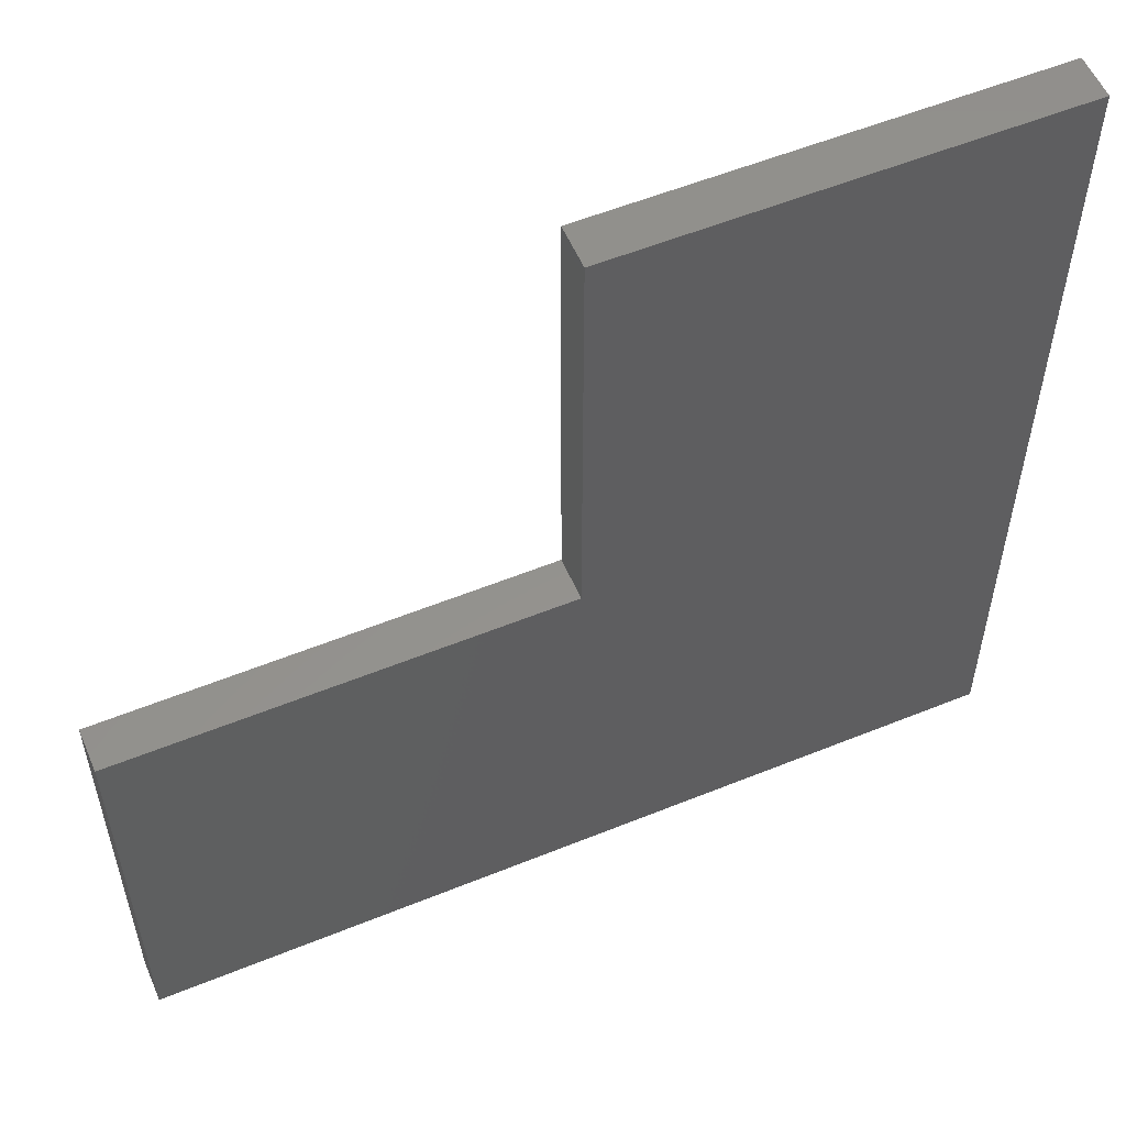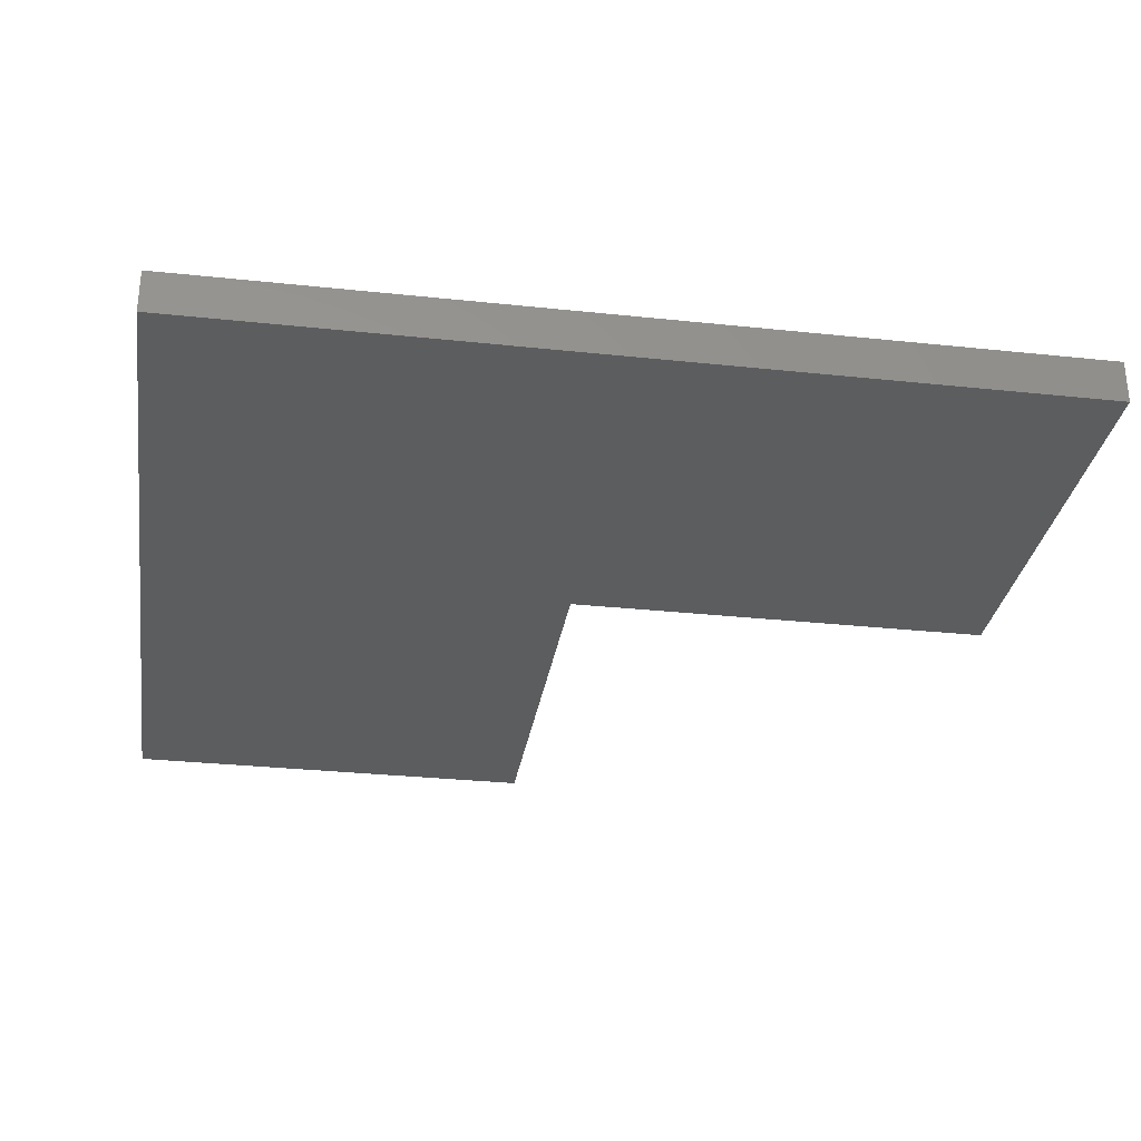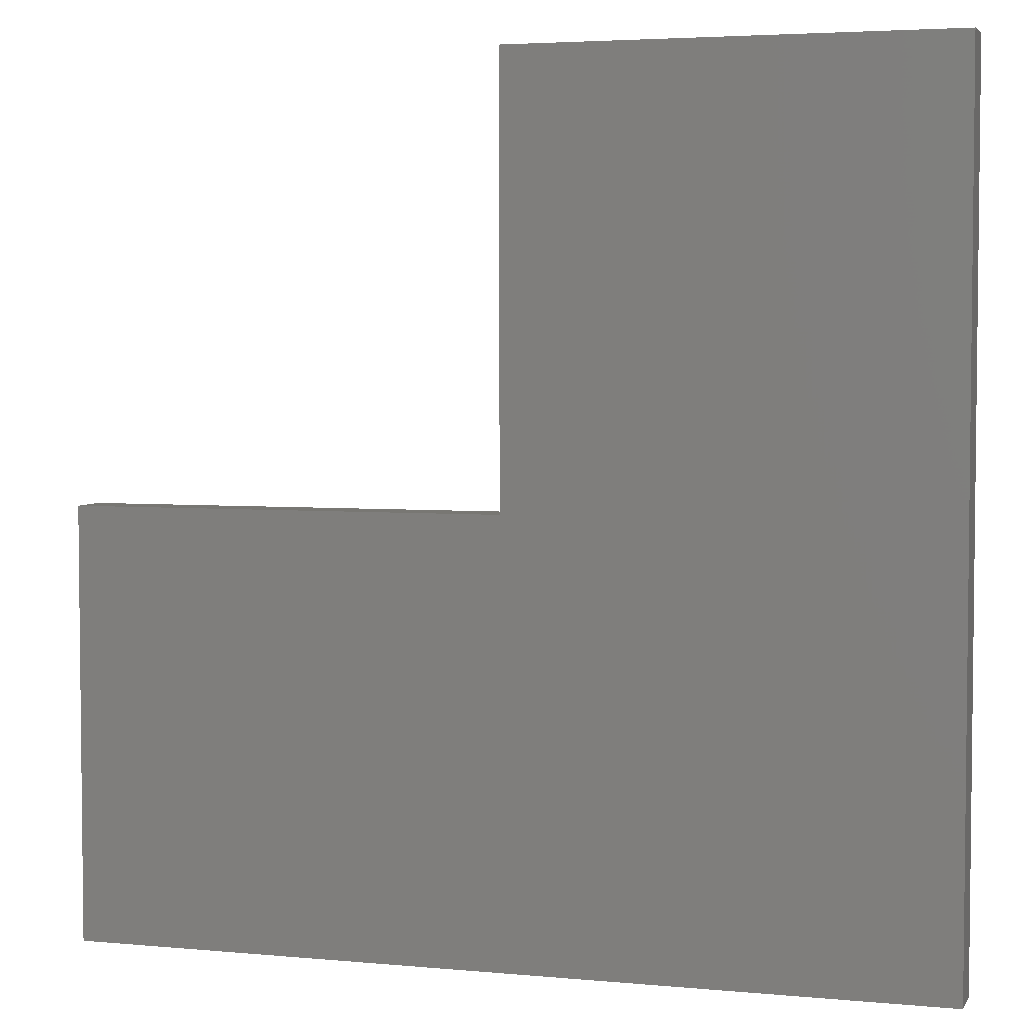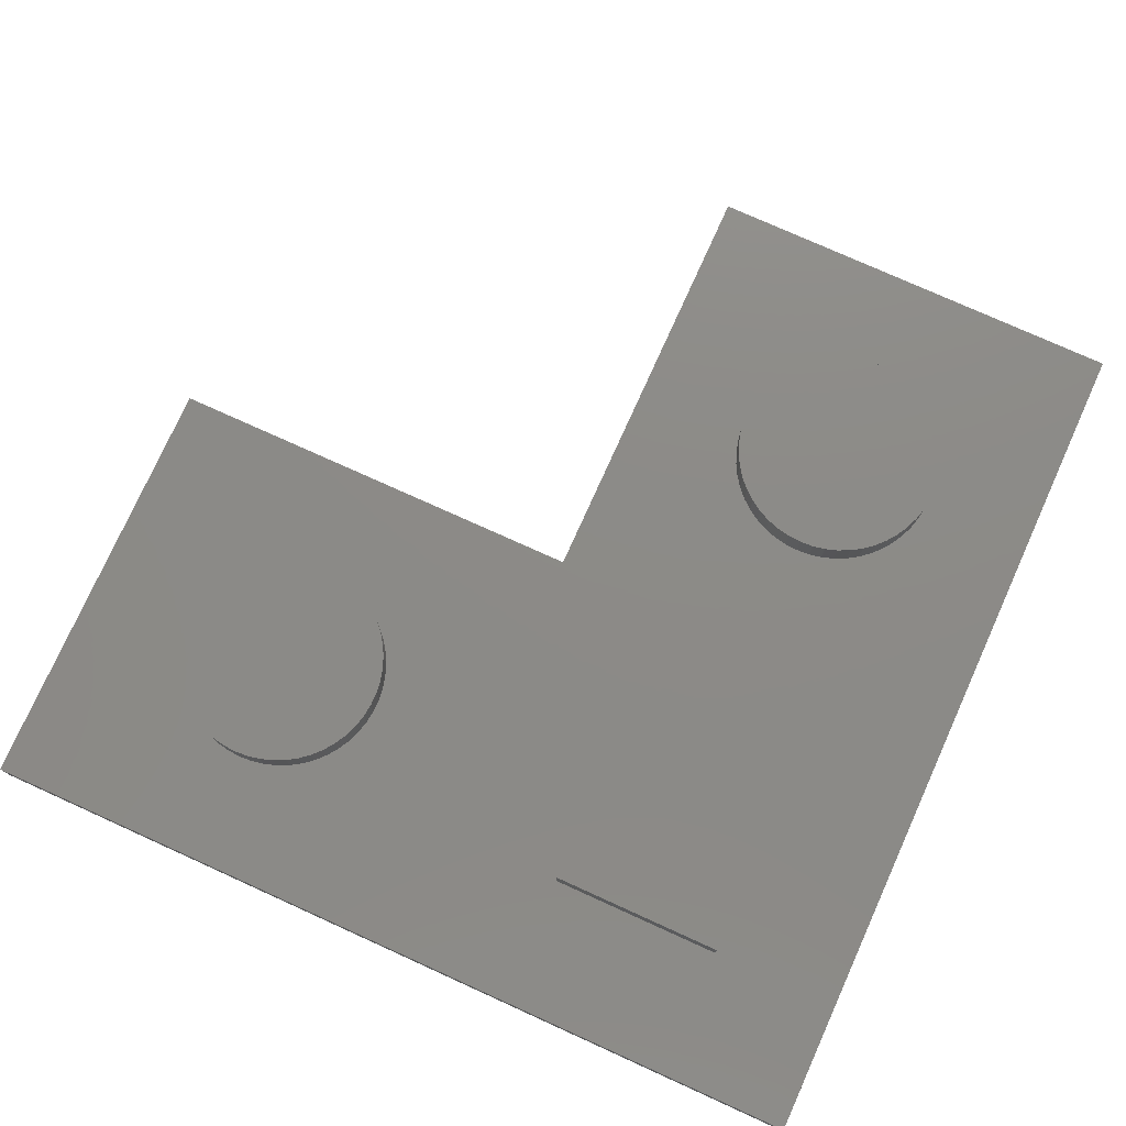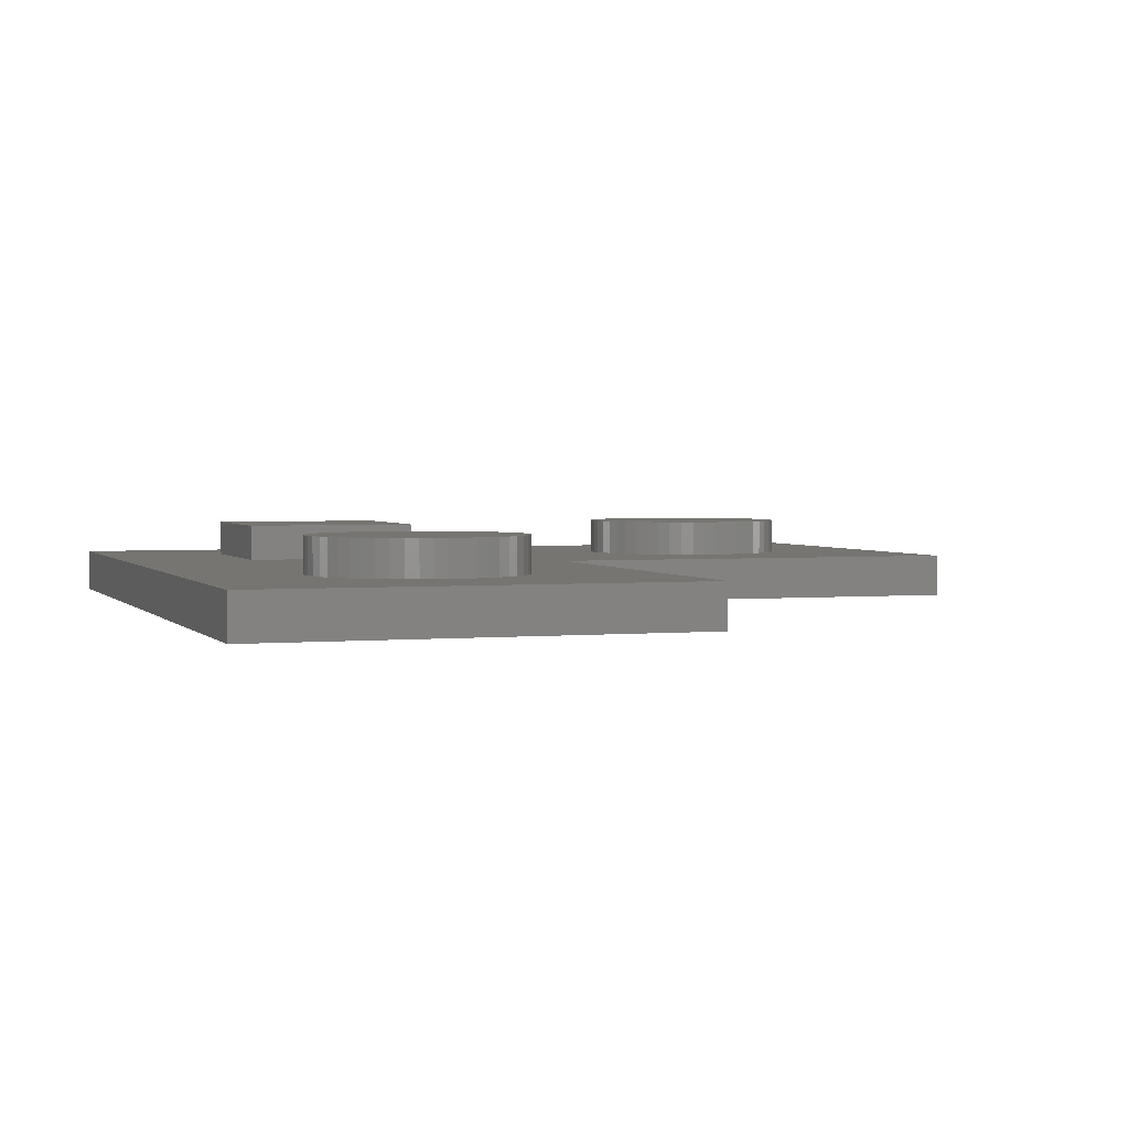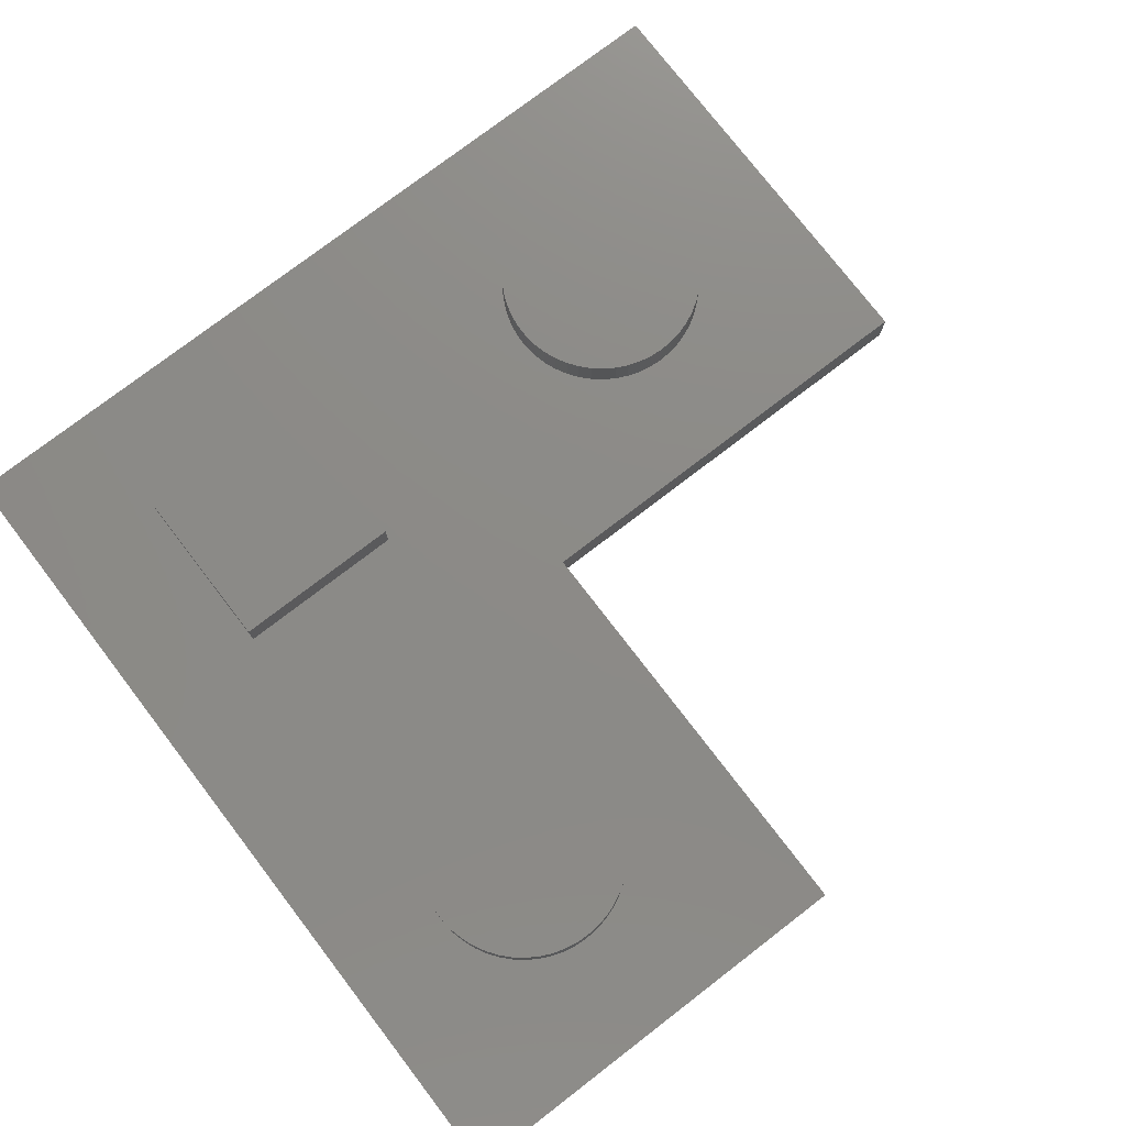
<metadata>
{"format":"stl","ext":"stl","renderer":"f3d","projection":"perspective","resolution":1024,"background":"white","views":[{"elev":55.8,"azim":156.9,"up":"+Y"},{"elev":-30.4,"azim":-8.8,"up":"+Z"},{"elev":4.0,"azim":-162.9,"up":"+Y"},{"elev":76.7,"azim":-65.7,"up":"+Z"},{"elev":2.5,"azim":71.1,"up":"+Z"},{"elev":76.7,"azim":52.5,"up":"+Z"}]}
</metadata>
<code>
# stl→obj: 220 verts, 436 faces
v 26 26 1
v 26 34 2.662
v 26 34 1
v 26 26 2.662
v 34 26 2.662
v 34 34 2.662
v 34 34 1
v 34 26 1
v 34.83 50 2.662
v 34.79 50.61 1
v 34.79 50.61 2.662
v 34.83 50 1
v 30.3 54.82 1
v 29.7 54.82 2.662
v 30.3 54.82 2.662
v 29.7 54.82 1
v 33.52 53.31 1
v 33.08 53.72 2.662
v 33.52 53.31 2.662
v 33.08 53.72 1
v 26.09 52.84 1
v 26.48 53.31 2.662
v 26.48 53.31 1
v 26.09 52.84 2.662
v 27.94 54.37 1
v 27.41 54.08 2.662
v 27.94 54.37 2.662
v 27.41 54.08 1
v 34.49 51.78 2.662
v 34.23 52.33 1
v 34.23 52.33 2.662
v 34.49 51.78 1
v 33.91 52.84 1
v 33.91 52.84 2.662
v 32.06 54.37 1
v 31.49 54.59 2.662
v 32.06 54.37 2.662
v 31.49 54.59 1
v 32.59 54.08 2.662
v 32.59 54.08 1
v 25.32 51.2 1
v 25.51 51.78 2.662
v 25.51 51.78 1
v 25.32 51.2 2.662
v 34.79 49.39 2.662
v 34.68 51.2 2.662
v 34.68 48.8 2.662
v 34.49 48.22 2.662
v 34.23 47.67 2.662
v 33.91 47.16 2.662
v 33.52 46.69 2.662
v 33.08 46.28 2.662
v 32.59 45.92 2.662
v 32.06 45.63 2.662
v 31.49 45.41 2.662
v 30.9 54.74 2.662
v 30.9 45.26 2.662
v 30.3 45.18 2.662
v 29.7 45.18 2.662
v 29.1 54.74 2.662
v 29.1 45.26 2.662
v 28.51 54.59 2.662
v 28.51 45.41 2.662
v 27.94 45.63 2.662
v 27.41 45.92 2.662
v 26.92 53.72 2.662
v 26.92 46.28 2.662
v 26.48 46.69 2.662
v 26.09 47.16 2.662
v 25.77 52.33 2.662
v 25.77 47.67 2.662
v 25.51 48.22 2.662
v 25.32 48.8 2.662
v 25.21 50.61 2.662
v 25.21 49.39 2.662
v 25.17 50 2.662
v 29.1 54.74 1
v 28.51 54.59 1
v 34.79 49.39 1
v 34.68 48.8 1
v 26.92 46.28 1
v 27.41 45.92 1
v 26.09 47.16 1
v 25.77 47.67 1
v 34.68 51.2 1
v 30.9 54.74 1
v 25.77 52.33 1
v 25.21 50.61 1
v 25.17 50 1
v 25.21 49.39 1
v 26.92 53.72 1
v 30.3 45.18 1
v 30.9 45.26 1
v 31.49 45.41 1
v 32.06 45.63 1
v 33.91 47.16 1
v 33.52 46.69 1
v 32.59 45.92 1
v 33.08 46.28 1
v 34.23 47.67 1
v 34.49 48.22 1
v 27.94 45.63 1
v 28.51 45.41 1
v 29.1 45.26 1
v 29.7 45.18 1
v 26.48 46.69 1
v 25.51 48.22 1
v 25.32 48.8 1
v 53.08 33.72 1
v 52.59 34.08 2.662
v 53.08 33.72 2.662
v 52.59 34.08 1
v 48.51 25.41 1
v 49.1 25.26 2.662
v 48.51 25.41 2.662
v 49.1 25.26 1
v 47.94 34.37 1
v 47.41 34.08 2.662
v 47.94 34.37 2.662
v 47.41 34.08 1
v 45.32 31.2 1
v 45.51 31.78 2.662
v 45.51 31.78 1
v 45.32 31.2 2.662
v 46.09 27.16 1
v 45.77 27.67 2.662
v 45.77 27.67 1
v 46.09 27.16 2.662
v 54.68 31.2 2.662
v 54.49 31.78 1
v 54.49 31.78 2.662
v 54.68 31.2 1
v 54.23 32.33 1
v 54.23 32.33 2.662
v 53.91 32.84 1
v 53.91 32.84 2.662
v 53.52 33.31 1
v 53.52 33.31 2.662
v 52.06 34.37 2.662
v 52.06 34.37 1
v 50.3 34.82 1
v 49.7 34.82 2.662
v 50.3 34.82 2.662
v 49.7 34.82 1
v 50.9 34.74 1
v 50.9 34.74 2.662
v 45.17 30 1
v 45.21 30.61 2.662
v 45.21 30.61 1
v 45.17 30 2.662
v 45.77 32.33 1
v 46.09 32.84 2.662
v 46.09 32.84 1
v 45.77 32.33 2.662
v 46.48 33.31 2.662
v 46.48 33.31 1
v 54.83 30 2.662
v 54.79 30.61 1
v 54.79 30.61 2.662
v 54.83 30 1
v 53.91 27.16 2.662
v 54.23 27.67 1
v 54.23 27.67 2.662
v 53.91 27.16 1
v 51.49 25.41 1
v 52.06 25.63 2.662
v 51.49 25.41 2.662
v 52.06 25.63 1
v 46.92 26.28 1
v 47.41 25.92 2.662
v 46.92 26.28 2.662
v 47.41 25.92 1
v 45.51 28.22 1
v 45.32 28.8 2.662
v 45.32 28.8 1
v 45.51 28.22 2.662
v 51.49 34.59 2.662
v 51.49 34.59 1
v 45.21 29.39 1
v 45.21 29.39 2.662
v 49.1 34.74 2.662
v 49.1 34.74 1
v 48.51 34.59 2.662
v 48.51 34.59 1
v 46.92 33.72 2.662
v 46.92 33.72 1
v 54.79 29.39 2.662
v 54.79 29.39 1
v 54.68 28.8 2.662
v 54.68 28.8 1
v 50.3 25.18 1
v 50.9 25.26 2.662
v 50.3 25.18 2.662
v 50.9 25.26 1
v 52.59 25.92 1
v 53.08 26.28 2.662
v 52.59 25.92 2.662
v 53.08 26.28 1
v 53.52 26.69 2.662
v 53.52 26.69 1
v 54.49 28.22 2.662
v 54.49 28.22 1
v 49.7 25.18 1
v 49.7 25.18 2.662
v 47.94 25.63 2.662
v 47.94 25.63 1
v 46.48 26.69 1
v 46.48 26.69 2.662
v 39.99 39.99 1
v 39.99 60 1
v 20 60 1
v 60 39.99 1
v 60 20 1
v 20 20 1
v 60 39.99 -1
v 60 20 -1
v 39.99 60 -1
v 20 60 -1
v 39.99 39.99 -1
v 20 20 -1
f 1 2 3
f 2 1 4
f 2 5 6
f 5 2 4
f 5 7 6
f 7 5 8
f 1 5 4
f 5 1 8
f 7 2 6
f 2 7 3
f 9 10 11
f 10 9 12
f 13 14 15
f 14 13 16
f 17 18 19
f 18 17 20
f 21 22 23
f 22 21 24
f 25 26 27
f 26 25 28
f 29 30 31
f 30 29 32
f 31 33 34
f 33 31 30
f 35 36 37
f 36 35 38
f 20 39 18
f 39 20 40
f 41 42 43
f 42 41 44
f 11 45 9
f 46 45 11
f 46 47 45
f 29 47 46
f 29 48 47
f 31 48 29
f 31 49 48
f 34 49 31
f 34 50 49
f 19 50 34
f 19 51 50
f 18 51 19
f 18 52 51
f 39 52 18
f 39 53 52
f 37 53 39
f 37 54 53
f 36 54 37
f 36 55 54
f 56 55 36
f 56 57 55
f 15 57 56
f 15 58 57
f 14 58 15
f 14 59 58
f 60 59 14
f 60 61 59
f 62 61 60
f 62 63 61
f 27 63 62
f 27 64 63
f 26 64 27
f 26 65 64
f 66 65 26
f 66 67 65
f 22 67 66
f 22 68 67
f 24 68 22
f 24 69 68
f 70 69 24
f 70 71 69
f 42 71 70
f 42 72 71
f 44 72 42
f 44 73 72
f 74 73 44
f 74 75 73
f 75 74 76
f 77 62 60
f 62 77 78
f 47 79 45
f 79 47 80
f 81 65 67
f 65 81 82
f 83 71 84
f 71 83 69
f 46 32 29
f 32 46 85
f 11 85 46
f 85 11 10
f 34 17 19
f 17 34 33
f 38 56 36
f 56 38 86
f 86 15 56
f 15 86 13
f 40 37 39
f 37 40 35
f 43 70 87
f 70 43 42
f 87 24 21
f 24 87 70
f 88 44 41
f 44 88 74
f 89 74 88
f 74 89 76
f 90 76 89
f 76 90 75
f 28 66 26
f 66 28 91
f 91 22 66
f 22 91 23
f 78 27 62
f 27 78 25
f 16 60 14
f 60 16 77
f 45 12 9
f 12 45 79
f 92 57 58
f 57 92 93
f 94 54 55
f 54 94 95
f 51 96 50
f 96 51 97
f 98 52 53
f 52 98 99
f 50 100 49
f 100 50 96
f 48 80 47
f 80 48 101
f 82 64 65
f 64 82 102
f 103 61 63
f 61 103 104
f 105 58 59
f 58 105 92
f 106 69 83
f 69 106 68
f 84 72 107
f 72 84 71
f 108 75 90
f 75 108 73
f 93 55 57
f 55 93 94
f 95 53 54
f 53 95 98
f 99 51 52
f 51 99 97
f 49 101 48
f 101 49 100
f 102 63 64
f 63 102 103
f 104 59 61
f 59 104 105
f 106 67 68
f 67 106 81
f 107 73 108
f 73 107 72
f 109 110 111
f 110 109 112
f 113 114 115
f 114 113 116
f 117 118 119
f 118 117 120
f 121 122 123
f 122 121 124
f 125 126 127
f 126 125 128
f 129 130 131
f 130 129 132
f 131 133 134
f 133 131 130
f 134 135 136
f 135 134 133
f 136 137 138
f 137 136 135
f 112 139 110
f 139 112 140
f 141 142 143
f 142 141 144
f 145 143 146
f 143 145 141
f 147 148 149
f 148 147 150
f 151 152 153
f 152 151 154
f 153 155 156
f 155 153 152
f 157 158 159
f 158 157 160
f 161 162 163
f 162 161 164
f 165 166 167
f 166 165 168
f 169 170 171
f 170 169 172
f 173 174 175
f 174 173 176
f 137 111 138
f 111 137 109
f 140 177 139
f 177 140 178
f 178 146 177
f 146 178 145
f 179 150 147
f 150 179 180
f 123 154 151
f 154 123 122
f 144 181 142
f 181 144 182
f 182 183 181
f 183 182 184
f 120 185 118
f 185 120 186
f 186 155 185
f 155 186 156
f 187 160 157
f 160 187 188
f 189 188 187
f 188 189 190
f 191 192 193
f 192 191 194
f 194 167 192
f 167 194 165
f 195 196 197
f 196 195 198
f 199 164 161
f 164 199 200
f 198 199 196
f 199 198 200
f 201 190 189
f 190 201 202
f 203 193 204
f 193 203 191
f 172 205 170
f 205 172 206
f 206 115 205
f 115 206 113
f 127 176 173
f 176 127 126
f 175 180 179
f 180 175 174
f 207 128 125
f 128 207 208
f 207 171 208
f 171 207 169
f 159 132 129
f 132 159 158
f 159 187 157
f 129 187 159
f 129 189 187
f 131 189 129
f 131 201 189
f 134 201 131
f 134 163 201
f 136 163 134
f 136 161 163
f 138 161 136
f 138 199 161
f 111 199 138
f 111 196 199
f 110 196 111
f 110 197 196
f 139 197 110
f 139 166 197
f 177 166 139
f 177 167 166
f 146 167 177
f 146 192 167
f 143 192 146
f 143 193 192
f 142 193 143
f 142 204 193
f 181 204 142
f 181 114 204
f 183 114 181
f 183 115 114
f 119 115 183
f 119 205 115
f 118 205 119
f 118 170 205
f 185 170 118
f 185 171 170
f 155 171 185
f 155 208 171
f 152 208 155
f 152 128 208
f 154 128 152
f 154 126 128
f 122 126 154
f 122 176 126
f 124 176 122
f 124 174 176
f 148 174 124
f 148 180 174
f 180 148 150
f 149 124 121
f 124 149 148
f 184 119 183
f 119 184 117
f 168 197 166
f 197 168 195
f 163 202 201
f 202 163 162
f 116 204 114
f 204 116 203
f 97 209 96
f 99 209 97
f 98 209 99
f 95 209 98
f 209 95 7
f 94 7 95
f 93 7 94
f 92 7 93
f 105 7 92
f 3 105 104
f 3 104 103
f 3 103 102
f 3 102 82
f 3 82 81
f 3 81 106
f 3 106 83
f 105 3 7
f 107 3 84
f 84 3 83
f 210 12 209
f 210 10 12
f 210 85 10
f 210 32 85
f 210 30 32
f 210 33 30
f 210 17 33
f 210 20 17
f 210 40 20
f 210 35 40
f 210 38 35
f 210 86 38
f 210 13 86
f 210 16 13
f 211 16 210
f 16 211 77
f 77 211 78
f 88 211 89
f 41 211 88
f 43 211 41
f 87 211 43
f 21 211 87
f 23 211 21
f 91 211 23
f 28 211 91
f 25 211 28
f 78 211 25
f 212 160 213
f 212 158 160
f 212 132 158
f 212 130 132
f 212 133 130
f 212 135 133
f 212 137 135
f 212 109 137
f 212 112 109
f 212 140 112
f 212 178 140
f 212 145 178
f 212 141 145
f 212 144 141
f 209 144 212
f 144 209 182
f 182 209 184
f 121 7 149
f 123 7 121
f 7 123 209
f 151 209 123
f 153 209 151
f 156 209 153
f 186 209 156
f 120 209 186
f 117 209 120
f 184 209 117
f 188 213 160
f 190 213 188
f 202 213 190
f 162 213 202
f 164 213 162
f 200 213 164
f 198 213 200
f 195 213 198
f 168 213 195
f 165 213 168
f 194 213 165
f 191 213 194
f 203 213 191
f 116 213 203
f 113 213 116
f 8 113 206
f 149 7 147
f 8 147 7
f 147 8 179
f 79 209 12
f 80 209 79
f 101 209 80
f 100 209 101
f 96 209 100
f 179 8 175
f 175 8 173
f 173 8 127
f 127 8 125
f 125 8 207
f 207 8 169
f 169 8 172
f 8 206 172
f 113 8 213
f 214 8 1
f 108 3 107
f 3 108 214
f 211 108 90
f 211 90 89
f 108 211 214
f 8 214 213
f 3 214 1
f 213 215 212
f 215 213 216
f 217 211 210
f 211 217 218
f 216 219 215
f 220 219 216
f 218 219 220
f 219 218 217
f 209 217 210
f 217 209 219
f 215 209 212
f 209 215 219
f 220 211 218
f 211 220 214
f 220 213 214
f 213 220 216

</code>
